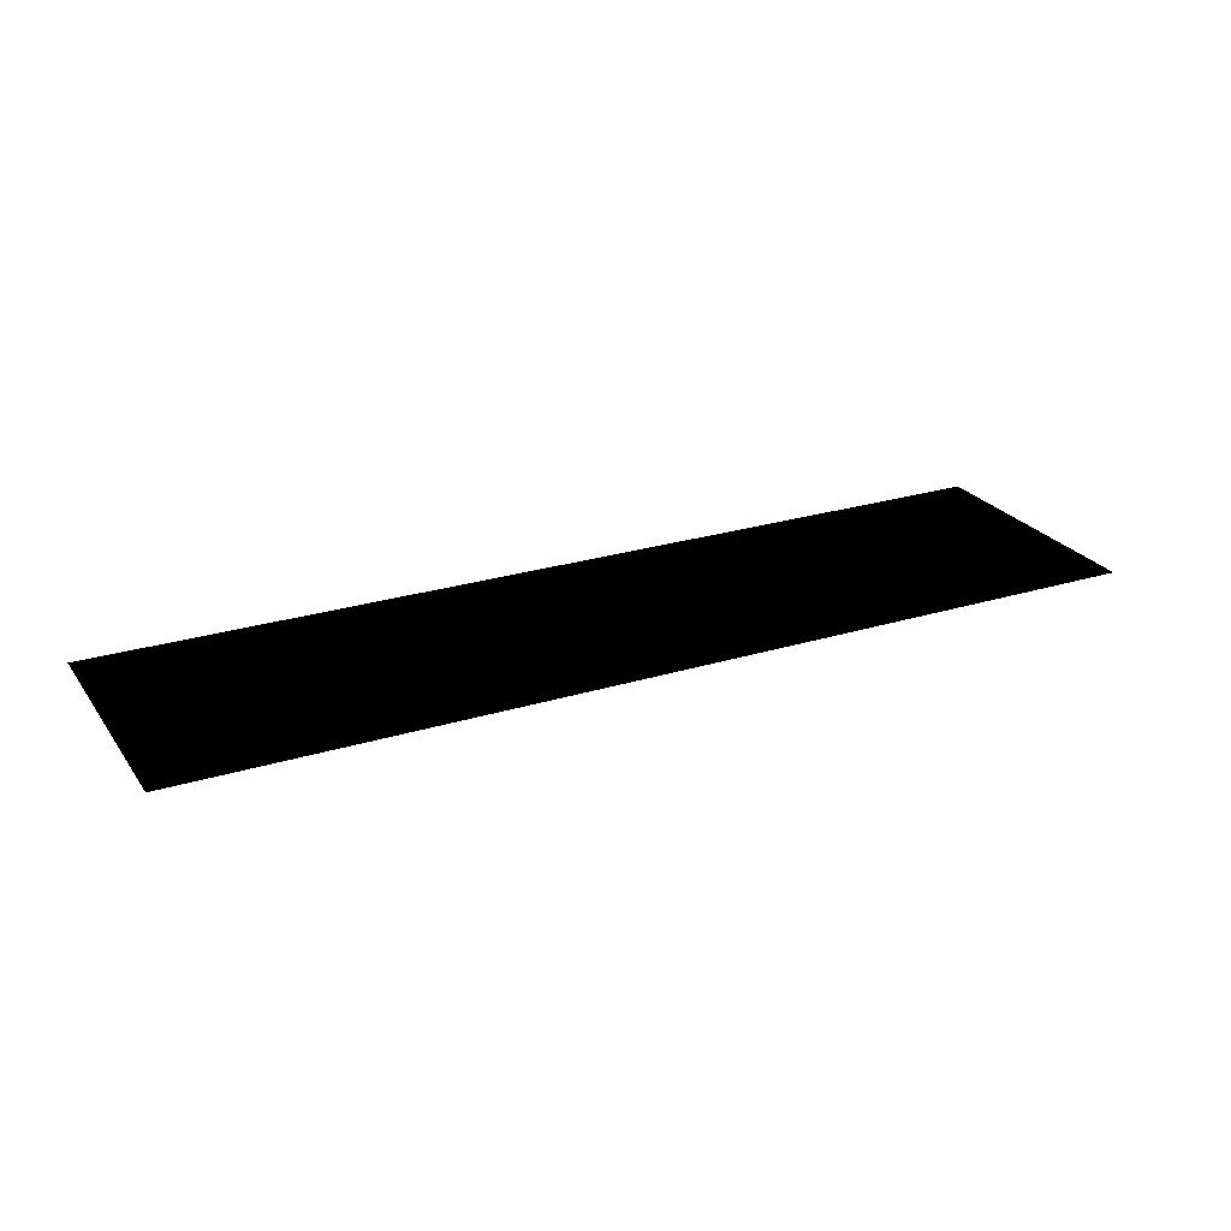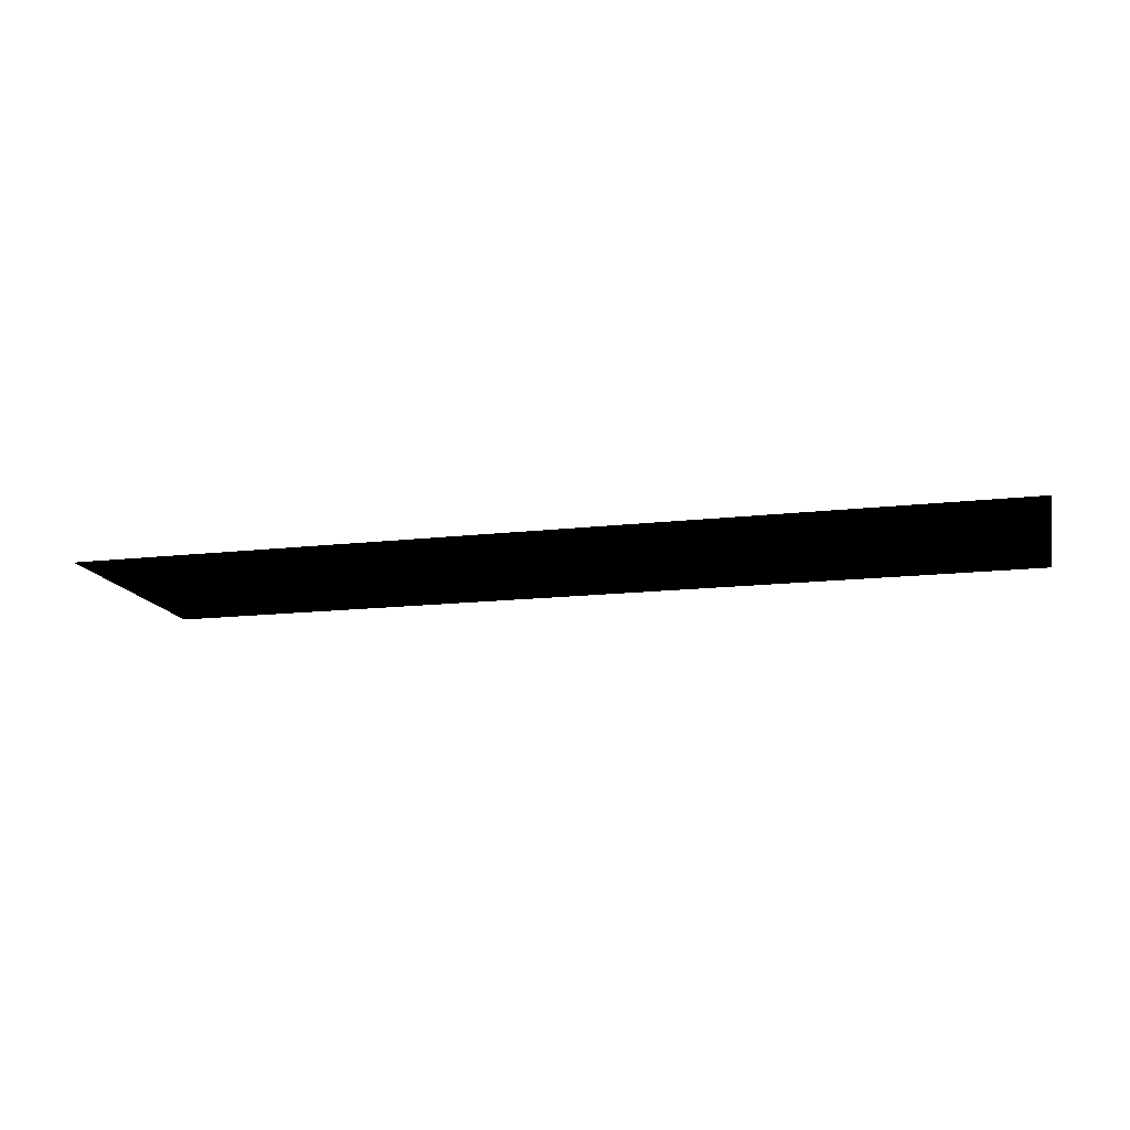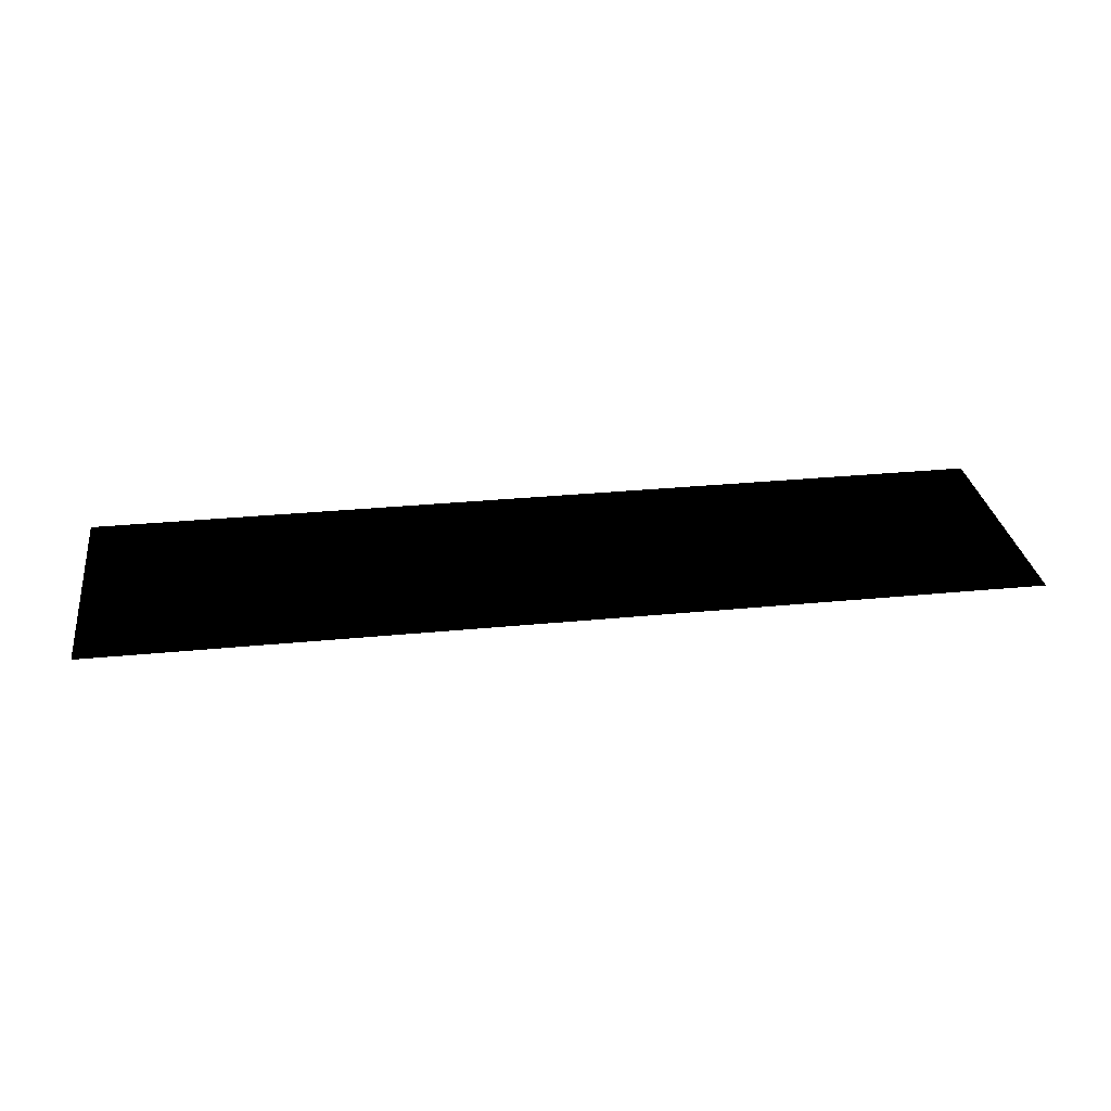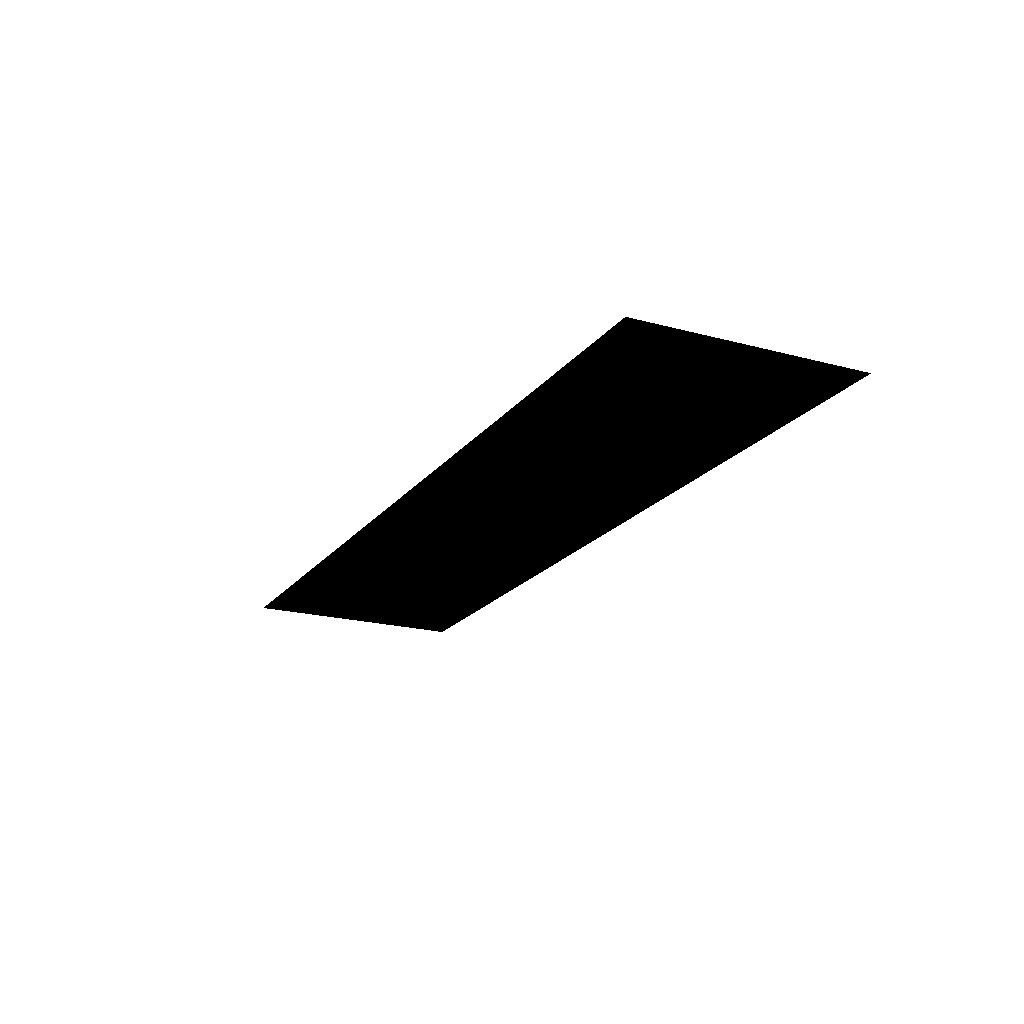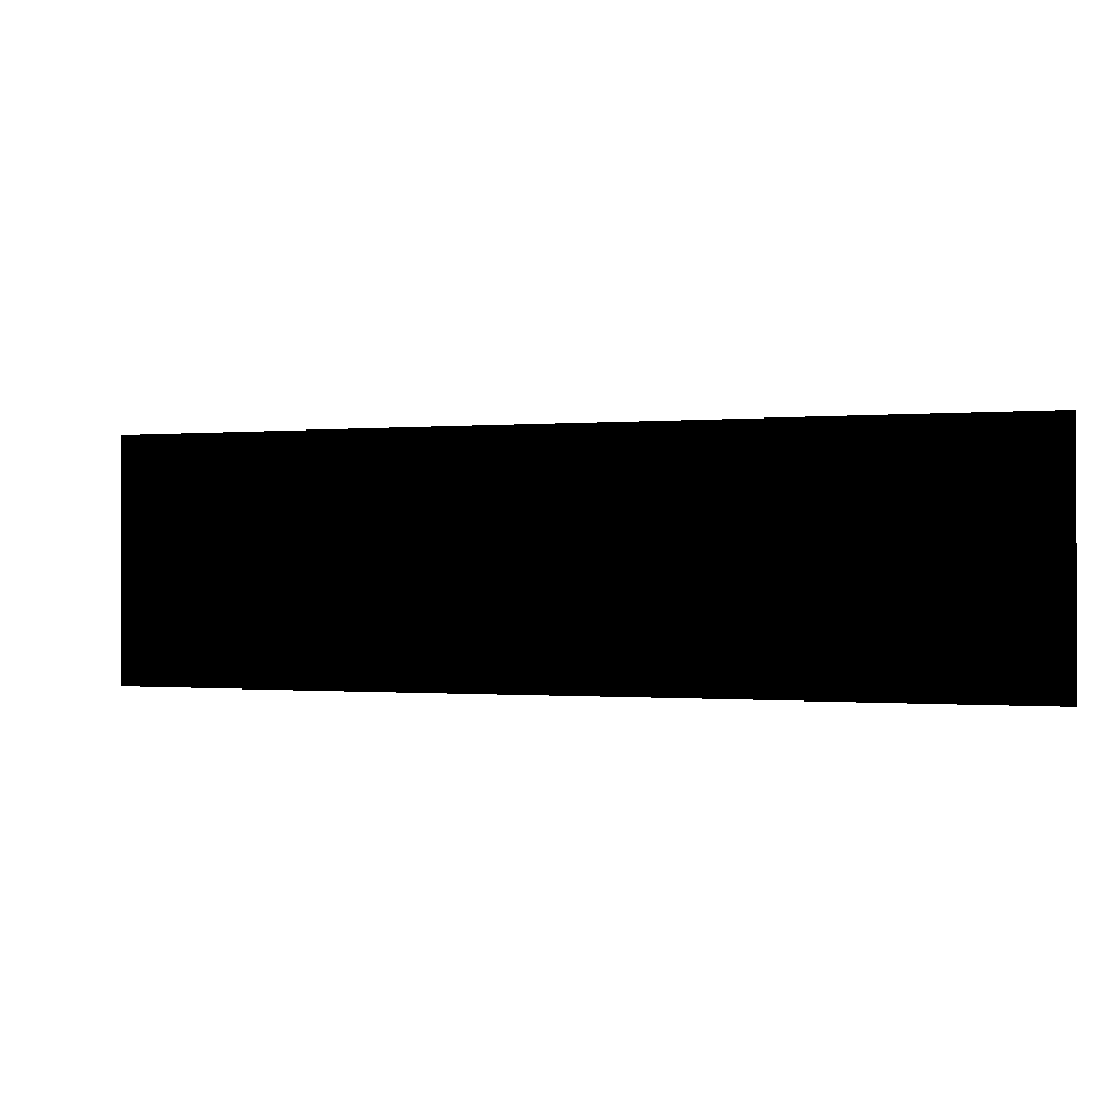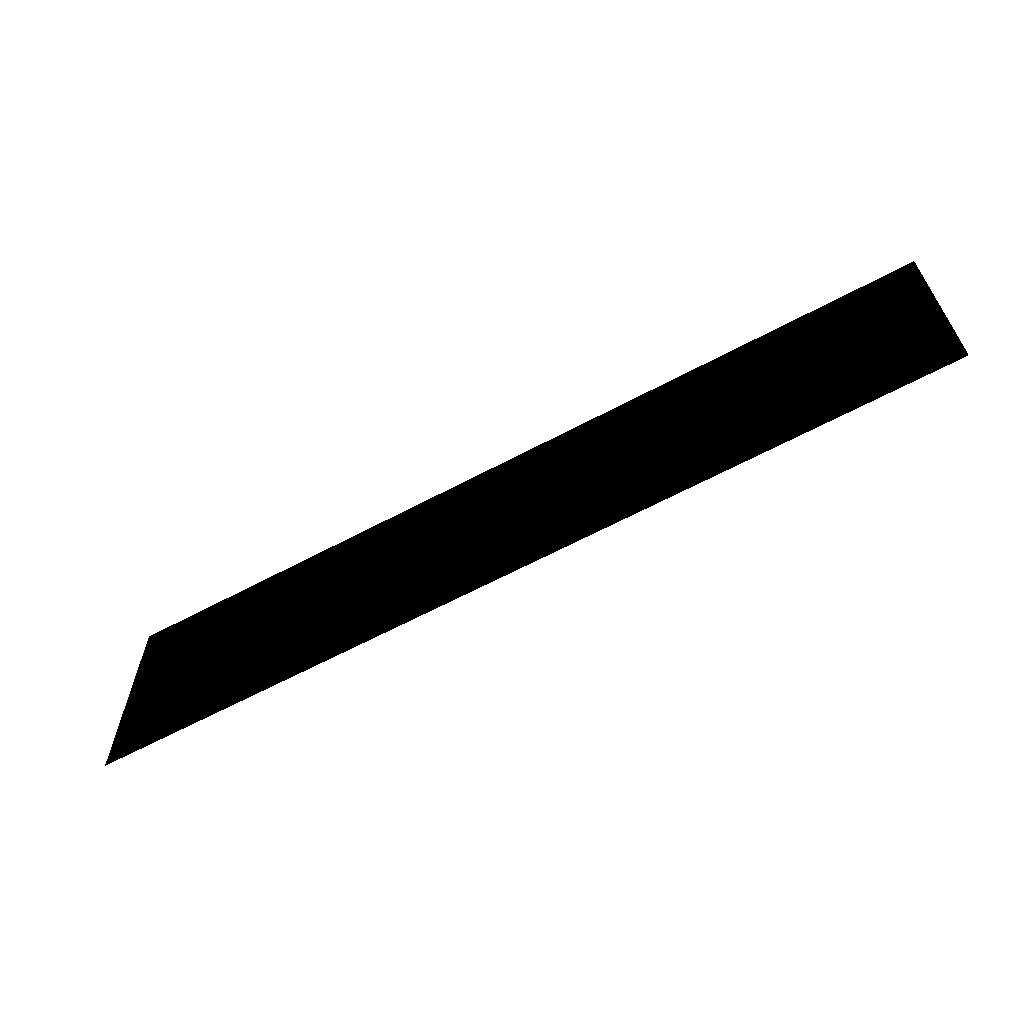
<metadata>
{"format":"obj","ext":"obj","renderer":"f3d","projection":"perspective","resolution":1024,"background":"white","views":[{"elev":24.8,"azim":-26.8,"up":"+Z"},{"elev":-14.9,"azim":14.0,"up":"+Z"},{"elev":29.9,"azim":-8.2,"up":"+Z"},{"elev":-20.0,"azim":63.6,"up":"+Z"},{"elev":-0.4,"azim":-160.6,"up":"+Y"},{"elev":-62.9,"azim":28.5,"up":"+Y"}]}
</metadata>
<code>
g LionTextOutline
v 0.01 0.002708 9.775e-06
v 0.01 -0.002708 9.775e-06
v -0.01 -0.002708 9.775e-06
v -0.01 0.002708 9.775e-06
g LionTextOutline_0
f 3 2 1
f 4 3 1

</code>
